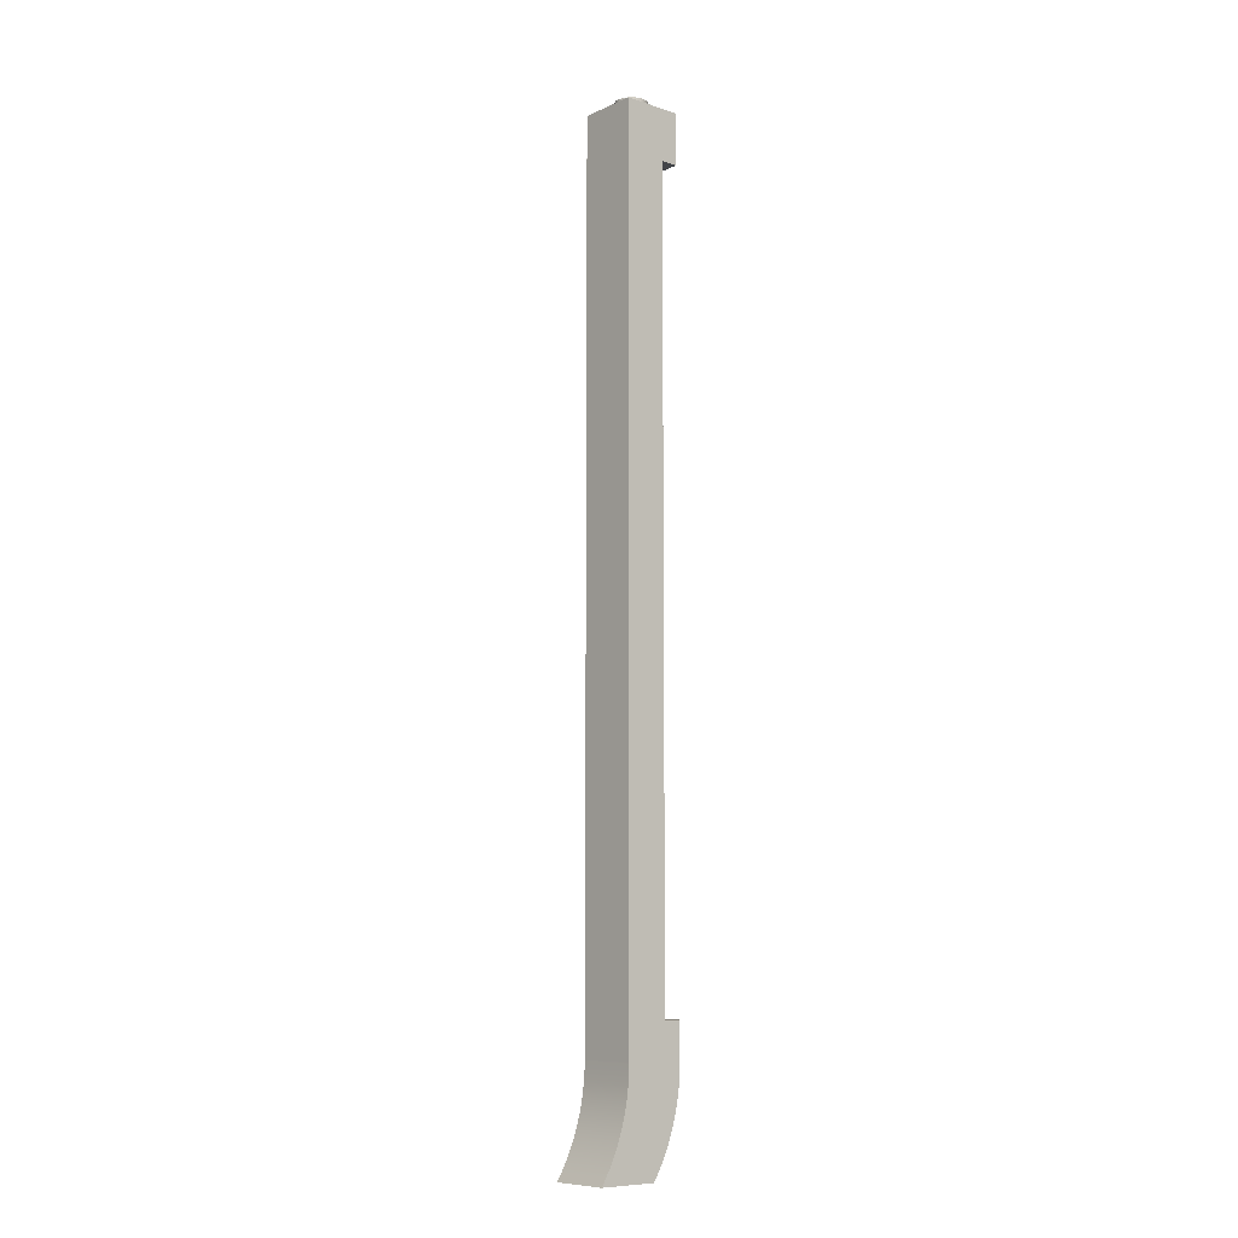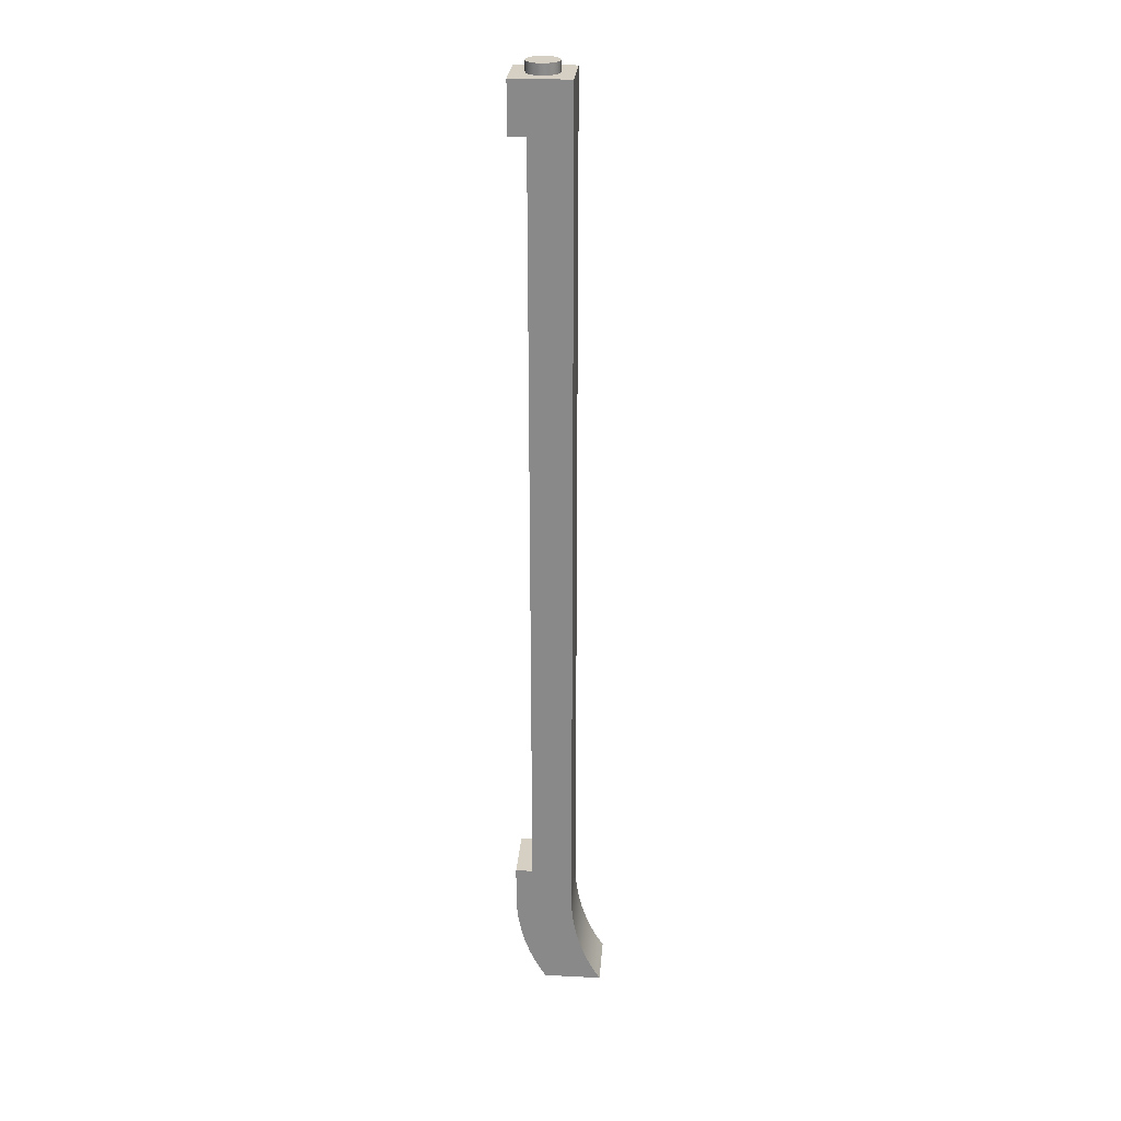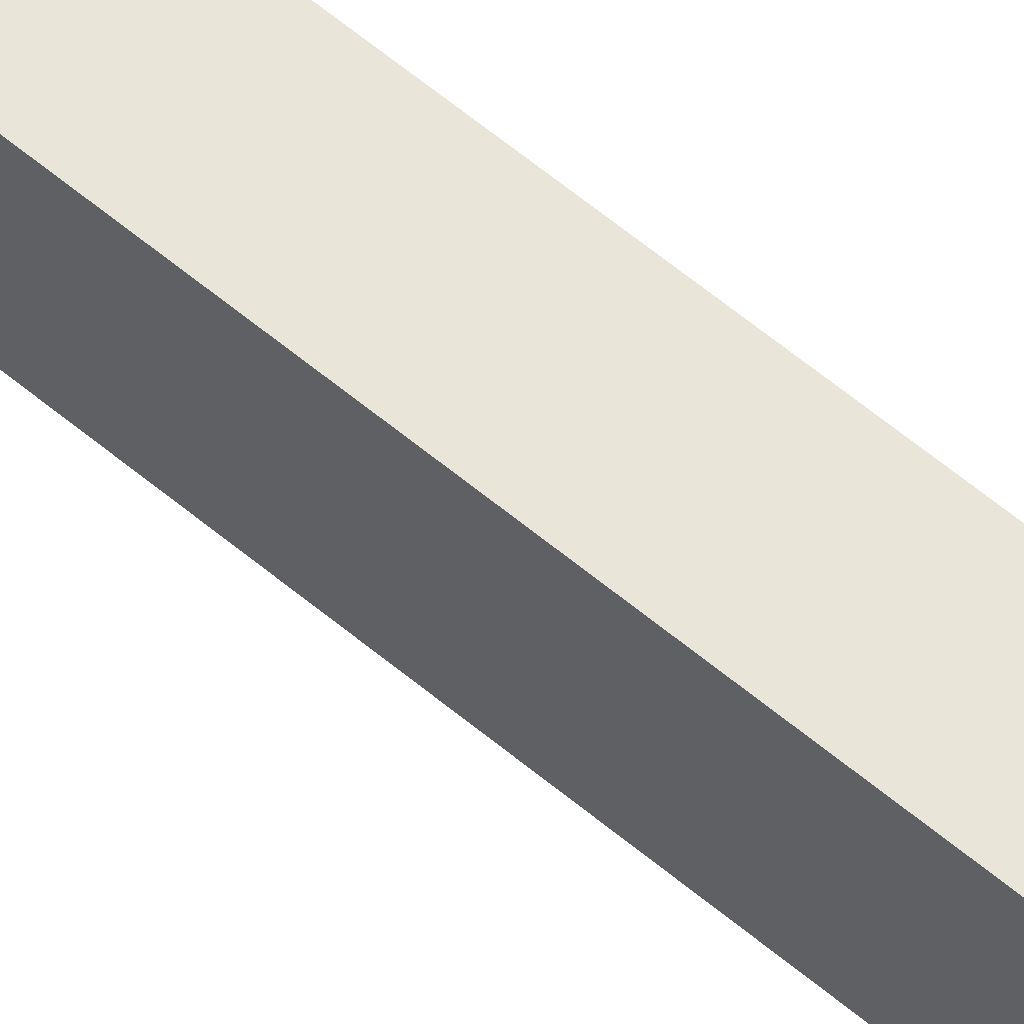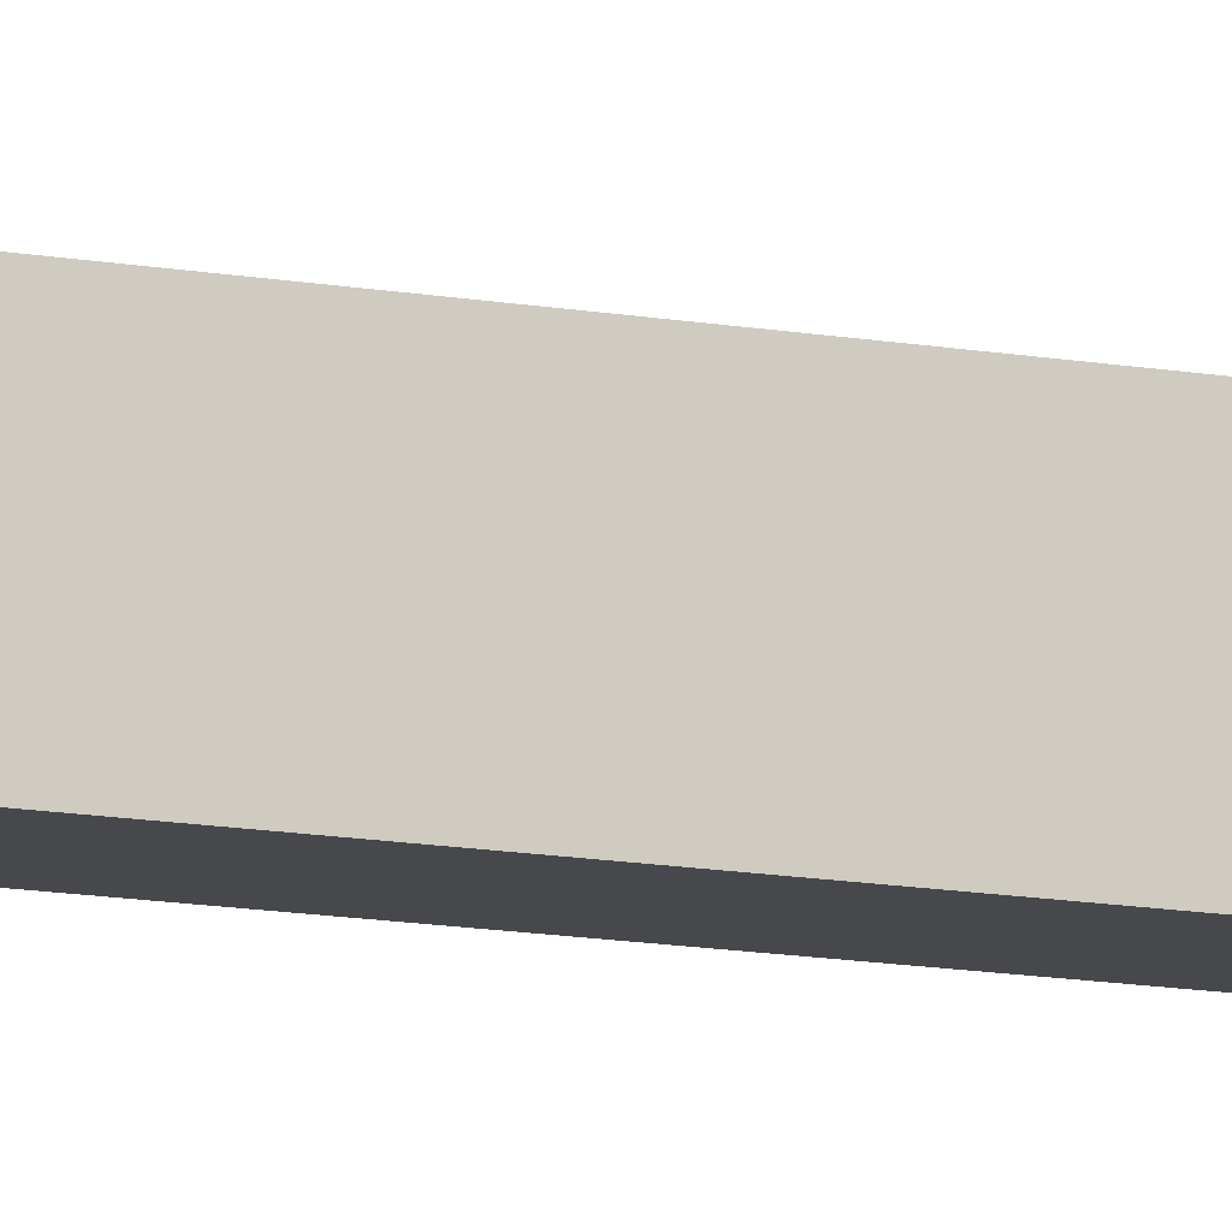
<metadata>
{"format":"obj","ext":"obj","renderer":"f3d","projection":"perspective","resolution":1024,"background":"white","views":[{"elev":-8.9,"azim":-41.0,"up":"+Y"},{"elev":26.3,"azim":-175.4,"up":"+Y"},{"elev":58.4,"azim":-48.8,"up":"+Z"},{"elev":-11.5,"azim":-115.2,"up":"+Z"}]}
</metadata>
<code>
o Leg2/Leg/mesh11/mesh11-geometry#mesh11-geometry
v -0.5364 -0.6231 0.3014
v -0.5382 -0.6336 0.2321
v -0.5364 -0.6231 0.2321
v -0.5382 -0.6336 0.3014
v -0.6075 -0.6336 0.2321
v -0.5352 -0.6127 0.3014
v -0.6075 -0.6336 0.3014
v -0.5406 -0.6439 0.2321
v -0.6098 -0.6439 0.2321
v -0.6057 -0.6231 0.2321
v -0.5352 -0.6127 0.2321
v -0.6057 -0.6231 0.3014
v -0.6098 -0.6439 0.3014
v -0.5406 -0.6439 0.3014
v -0.5344 -0.6021 0.3014
v -0.6044 -0.6127 0.3014
v -0.5434 -0.6541 0.2321
v -0.6127 -0.6541 0.2321
v -0.6127 -0.6541 0.3014
v -0.6044 -0.6127 0.2321
v -0.5344 -0.6021 0.2321
v -0.5434 -0.6541 0.3014
v -0.5341 -0.5915 0.3014
v -0.6037 -0.6021 0.3014
v -0.6037 -0.6021 0.2321
v -0.5467 -0.6641 0.2321
v -0.616 -0.6641 0.2321
v -0.616 -0.6641 0.3014
v -0.5341 -0.5915 0.2321
v -0.5467 -0.6641 0.3014
v -0.5341 -0.5506 0.2321
v -0.6034 -0.5915 0.3014
v -0.6034 -0.5915 0.2321
v -0.5505 -0.674 0.2321
v -0.6198 -0.674 0.2321
v -0.6198 -0.674 0.3014
v -0.5341 -0.5506 0.3014
v -0.5546 -0.5506 0.2321
v -0.5546 -0.5506 0.3014
v -0.5505 -0.674 0.3014
v -0.6034 0.4288 0.3014
v -0.6034 0.4288 0.2321
v -0.5547 -0.6836 0.2321
v -0.624 -0.6836 0.2321
v -0.624 -0.6836 0.3014
v -0.5546 0.369 0.3014
v -0.5547 -0.6836 0.3014
v -0.5546 0.369 0.2321
v -0.5341 0.4288 0.3014
v -0.5877 0.4288 0.2667
v -0.5595 -0.6931 0.2321
v -0.6288 -0.6931 0.2321
v -0.6288 -0.6931 0.3014
v -0.5341 0.369 0.2321
v -0.5341 0.369 0.3014
v -0.5593 0.4288 0.2831
v -0.587 0.4288 0.2716
v -0.587 0.4288 0.2618
v -0.5595 -0.6931 0.3014
v -0.5341 0.4288 0.2321
v -0.5554 0.4288 0.2801
v -0.5639 0.4288 0.285
v -0.5851 0.4288 0.2762
v -0.5877 0.4414 0.2667
v -0.5851 0.4288 0.2573
v -0.587 0.4414 0.2618
v -0.5647 -0.7023 0.2321
v -0.634 -0.7023 0.2321
v -0.634 -0.7023 0.3014
v -0.5593 0.4288 0.2503
v -0.5524 0.4288 0.2762
v -0.5554 0.4414 0.2801
v -0.5593 0.4414 0.2831
v -0.5688 0.4288 0.2856
v -0.5821 0.4288 0.2801
v -0.587 0.4414 0.2716
v -0.5821 0.4288 0.2534
v -0.5851 0.4414 0.2573
v -0.5647 -0.7023 0.3014
v -0.5554 0.4288 0.2534
v -0.5639 0.4288 0.2485
v -0.5524 0.4288 0.2573
v -0.5505 0.4288 0.2716
v -0.5639 0.4414 0.285
v -0.5736 0.4288 0.285
v -0.5782 0.4288 0.2831
v -0.5851 0.4414 0.2762
v -0.5782 0.4288 0.2503
v -0.5821 0.4414 0.2534
v -0.5703 -0.7112 0.2321
v -0.6396 -0.7112 0.3014
v -0.5593 0.4414 0.2503
v -0.5688 0.4288 0.2478
v -0.5639 0.4414 0.2485
v -0.5505 0.4288 0.2618
v -0.5499 0.4288 0.2667
v -0.5524 0.4414 0.2762
v -0.5688 0.4414 0.2856
v -0.5782 0.4414 0.2831
v -0.5821 0.4414 0.2801
v -0.5736 0.4288 0.2485
v -0.5703 -0.7112 0.3014
v -0.6396 -0.7112 0.2321
v -0.5524 0.4414 0.2573
v -0.5554 0.4414 0.2534
v -0.5688 0.4414 0.2478
v -0.5505 0.4414 0.2618
v -0.5505 0.4414 0.2716
v -0.5736 0.4414 0.285
v -0.5782 0.4414 0.2503
v -0.5736 0.4414 0.2485
v -0.5499 0.4414 0.2667
f 1 2 3
f 2 1 4
f 3 2 1
f 4 1 2
f 2 5 3
f 3 5 2
f 3 6 1
f 1 6 3
f 7 4 1
f 1 4 7
f 4 8 2
f 2 8 4
f 2 9 5
f 5 9 2
f 3 5 10
f 10 5 3
f 6 3 11
f 11 3 6
f 12 1 6
f 6 1 12
f 13 4 7
f 7 4 13
f 7 1 12
f 12 1 7
f 8 4 14
f 14 4 8
f 8 9 2
f 2 9 8
f 13 5 9
f 9 5 13
f 7 10 5
f 5 10 7
f 3 10 11
f 11 10 3
f 11 15 6
f 6 15 11
f 12 6 16
f 16 6 12
f 13 14 4
f 4 14 13
f 5 13 7
f 7 13 5
f 10 7 12
f 12 7 10
f 14 17 8
f 8 17 14
f 8 18 9
f 9 18 8
f 9 19 13
f 13 19 9
f 11 10 20
f 20 10 11
f 15 11 21
f 21 11 15
f 16 6 15
f 15 6 16
f 20 12 16
f 16 12 20
f 19 14 13
f 13 14 19
f 12 20 10
f 10 20 12
f 17 14 22
f 22 14 17
f 17 18 8
f 8 18 17
f 19 9 18
f 18 9 19
f 11 20 21
f 21 20 11
f 21 23 15
f 15 23 21
f 16 15 24
f 24 15 16
f 16 25 20
f 20 25 16
f 19 22 14
f 14 22 19
f 22 26 17
f 17 26 22
f 17 27 18
f 18 27 17
f 18 28 19
f 19 28 18
f 21 20 25
f 25 20 21
f 23 21 29
f 29 21 23
f 24 15 23
f 23 15 24
f 25 16 24
f 24 16 25
f 28 22 19
f 19 22 28
f 26 22 30
f 30 22 26
f 26 27 17
f 17 27 26
f 28 18 27
f 27 18 28
f 21 25 29
f 29 25 21
f 31 23 29
f 29 23 31
f 24 23 32
f 32 23 24
f 24 33 25
f 25 33 24
f 28 30 22
f 22 30 28
f 30 34 26
f 26 34 30
f 26 35 27
f 27 35 26
f 27 36 28
f 28 36 27
f 29 25 33
f 33 25 29
f 23 31 37
f 37 31 23
f 31 29 38
f 38 29 31
f 32 23 39
f 39 23 32
f 33 24 32
f 32 24 33
f 36 30 28
f 28 30 36
f 34 30 40
f 40 30 34
f 34 35 26
f 26 35 34
f 36 27 35
f 35 27 36
f 29 33 38
f 38 33 29
f 38 37 31
f 31 37 38
f 39 23 37
f 37 23 39
f 32 39 41
f 41 39 32
f 32 42 33
f 33 42 32
f 36 40 30
f 30 40 36
f 40 43 34
f 34 43 40
f 34 44 35
f 35 44 34
f 35 45 36
f 36 45 35
f 38 33 42
f 42 33 38
f 37 38 39
f 39 38 37
f 41 39 46
f 46 39 41
f 42 32 41
f 41 32 42
f 45 40 36
f 36 40 45
f 43 40 47
f 47 40 43
f 43 44 34
f 34 44 43
f 45 35 44
f 44 35 45
f 38 42 48
f 48 42 38
f 38 46 39
f 39 46 38
f 41 46 49
f 49 46 41
f 41 50 42
f 42 50 41
f 45 47 40
f 40 47 45
f 47 51 43
f 43 51 47
f 43 52 44
f 44 52 43
f 44 53 45
f 45 53 44
f 48 42 54
f 54 42 48
f 46 38 48
f 48 38 46
f 49 46 55
f 55 46 49
f 49 56 41
f 41 56 49
f 41 57 50
f 50 57 41
f 58 42 50
f 50 42 58
f 53 47 45
f 45 47 53
f 51 47 59
f 59 47 51
f 51 52 43
f 43 52 51
f 53 44 52
f 52 44 53
f 54 42 60
f 60 42 54
f 54 46 48
f 48 46 54
f 46 54 55
f 55 54 46
f 54 49 55
f 55 49 54
f 56 49 61
f 61 49 56
f 41 56 62
f 62 56 41
f 41 63 57
f 57 63 41
f 57 64 50
f 50 64 57
f 65 42 58
f 58 42 65
f 50 66 58
f 58 66 50
f 53 59 47
f 47 59 53
f 59 67 51
f 51 67 59
f 51 68 52
f 52 68 51
f 52 69 53
f 53 69 52
f 70 60 42
f 42 60 70
f 49 54 60
f 60 54 49
f 61 49 71
f 71 49 61
f 72 56 61
f 61 56 72
f 73 62 56
f 56 62 73
f 41 62 74
f 74 62 41
f 41 75 63
f 63 75 41
f 63 76 57
f 57 76 63
f 64 57 76
f 76 57 64
f 66 50 64
f 64 50 66
f 77 42 65
f 65 42 77
f 58 78 65
f 65 78 58
f 78 58 66
f 66 58 78
f 69 59 53
f 53 59 69
f 67 59 79
f 79 59 67
f 67 68 51
f 51 68 67
f 69 52 68
f 68 52 69
f 80 60 70
f 70 60 80
f 70 42 81
f 81 42 70
f 60 82 49
f 49 82 60
f 71 49 83
f 83 49 71
f 71 72 61
f 61 72 71
f 56 72 73
f 73 72 56
f 62 73 84
f 84 73 62
f 84 74 62
f 62 74 84
f 41 74 85
f 85 74 41
f 41 86 75
f 75 86 41
f 75 87 63
f 63 87 75
f 76 63 87
f 87 63 76
f 76 66 64
f 64 66 76
f 88 42 77
f 77 42 88
f 65 89 77
f 77 89 65
f 89 65 78
f 78 65 89
f 87 78 66
f 66 78 87
f 69 79 59
f 59 79 69
f 79 90 67
f 67 90 79
f 90 68 67
f 67 68 90
f 68 91 69
f 69 91 68
f 82 60 80
f 80 60 82
f 92 80 70
f 70 80 92
f 81 42 93
f 93 42 81
f 94 70 81
f 81 70 94
f 49 82 95
f 95 82 49
f 83 49 96
f 96 49 83
f 83 97 71
f 71 97 83
f 72 71 97
f 97 71 72
f 72 92 73
f 73 92 72
f 73 94 84
f 84 94 73
f 74 84 98
f 98 84 74
f 98 85 74
f 74 85 98
f 41 85 86
f 86 85 41
f 99 75 86
f 86 75 99
f 87 75 100
f 100 75 87
f 87 66 76
f 76 66 87
f 101 42 88
f 88 42 101
f 89 88 77
f 77 88 89
f 100 89 78
f 78 89 100
f 100 78 87
f 87 78 100
f 69 102 79
f 79 102 69
f 90 79 102
f 102 79 90
f 68 90 103
f 103 90 68
f 91 68 103
f 103 68 91
f 102 69 91
f 91 69 102
f 80 104 82
f 82 104 80
f 80 92 105
f 105 92 80
f 70 94 92
f 92 94 70
f 93 42 101
f 101 42 93
f 106 81 93
f 93 81 106
f 81 106 94
f 94 106 81
f 82 107 95
f 95 107 82
f 49 95 96
f 96 95 49
f 96 108 83
f 83 108 96
f 97 83 108
f 108 83 97
f 97 105 72
f 72 105 97
f 72 105 92
f 92 105 72
f 73 92 94
f 94 92 73
f 84 94 106
f 106 94 84
f 84 106 98
f 98 106 84
f 85 98 109
f 109 98 85
f 109 86 85
f 85 86 109
f 75 99 100
f 100 99 75
f 86 109 99
f 99 109 86
f 110 101 88
f 88 101 110
f 88 89 110
f 110 89 88
f 99 89 100
f 100 89 99
f 91 90 102
f 102 90 91
f 90 91 103
f 103 91 90
f 104 80 105
f 105 80 104
f 107 82 104
f 104 82 107
f 111 93 101
f 101 93 111
f 93 111 106
f 106 111 93
f 112 95 107
f 107 95 112
f 95 112 96
f 96 112 95
f 108 96 112
f 112 96 108
f 108 104 97
f 97 104 108
f 97 104 105
f 105 104 97
f 98 106 111
f 111 106 98
f 98 111 109
f 109 111 98
f 109 110 99
f 99 110 109
f 101 110 111
f 111 110 101
f 99 110 89
f 89 110 99
f 108 107 104
f 104 107 108
f 107 108 112
f 112 108 107
f 109 111 110
f 110 111 109

</code>
